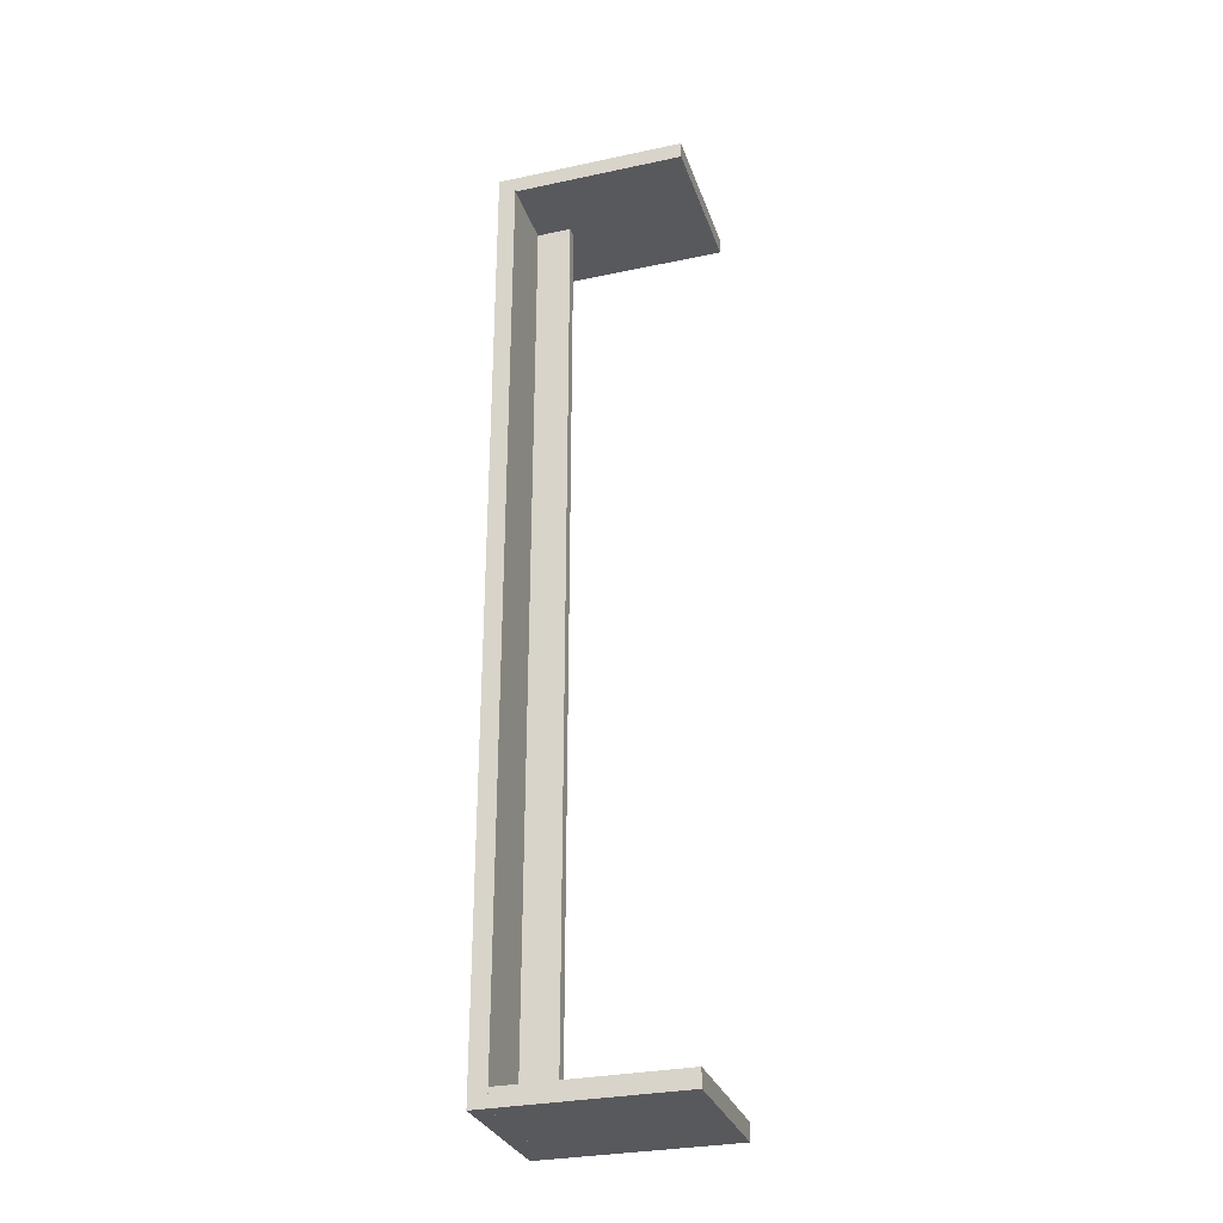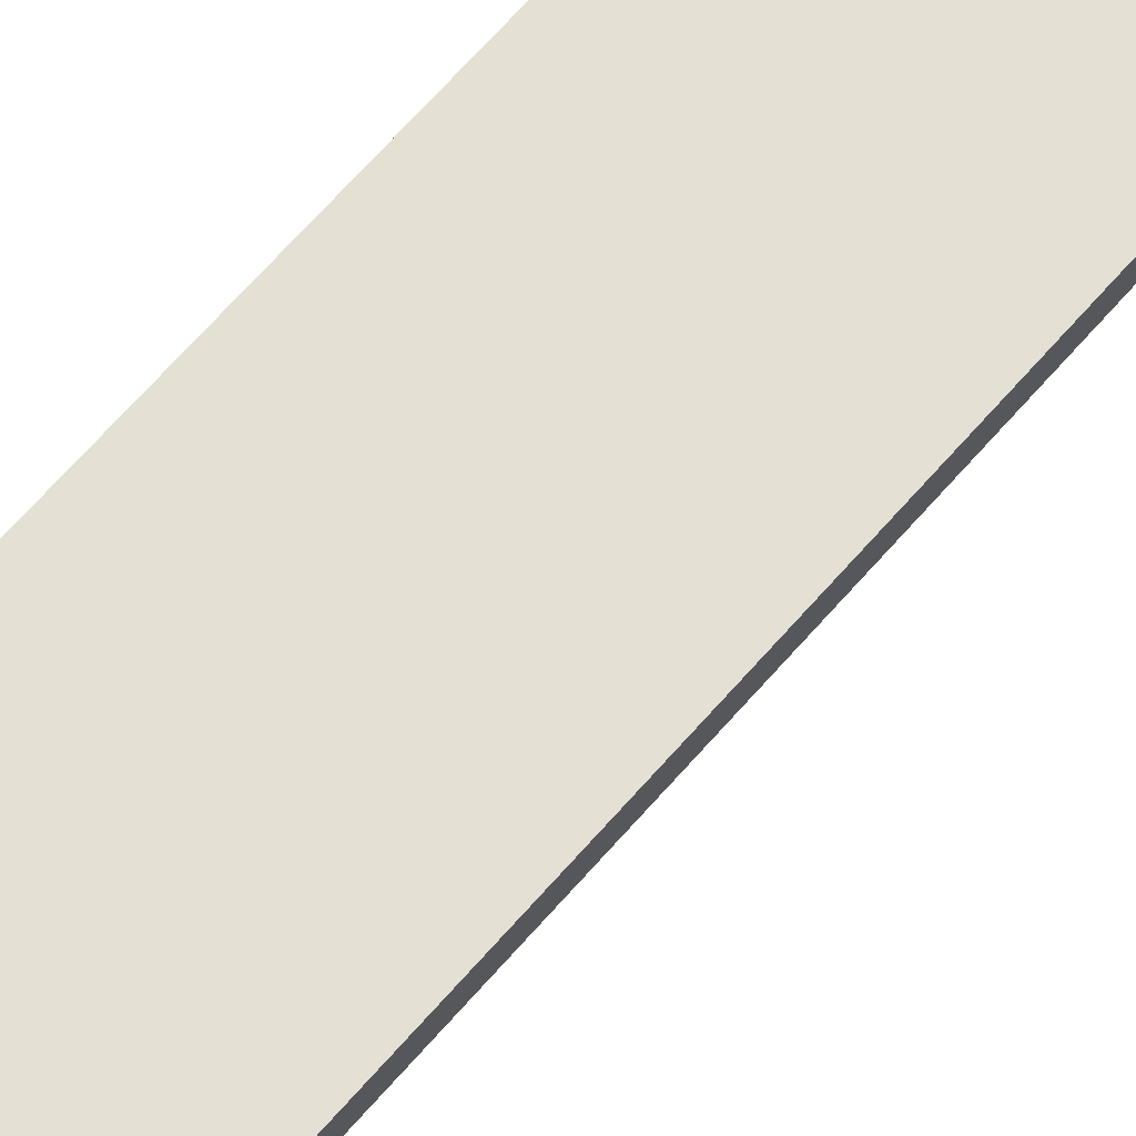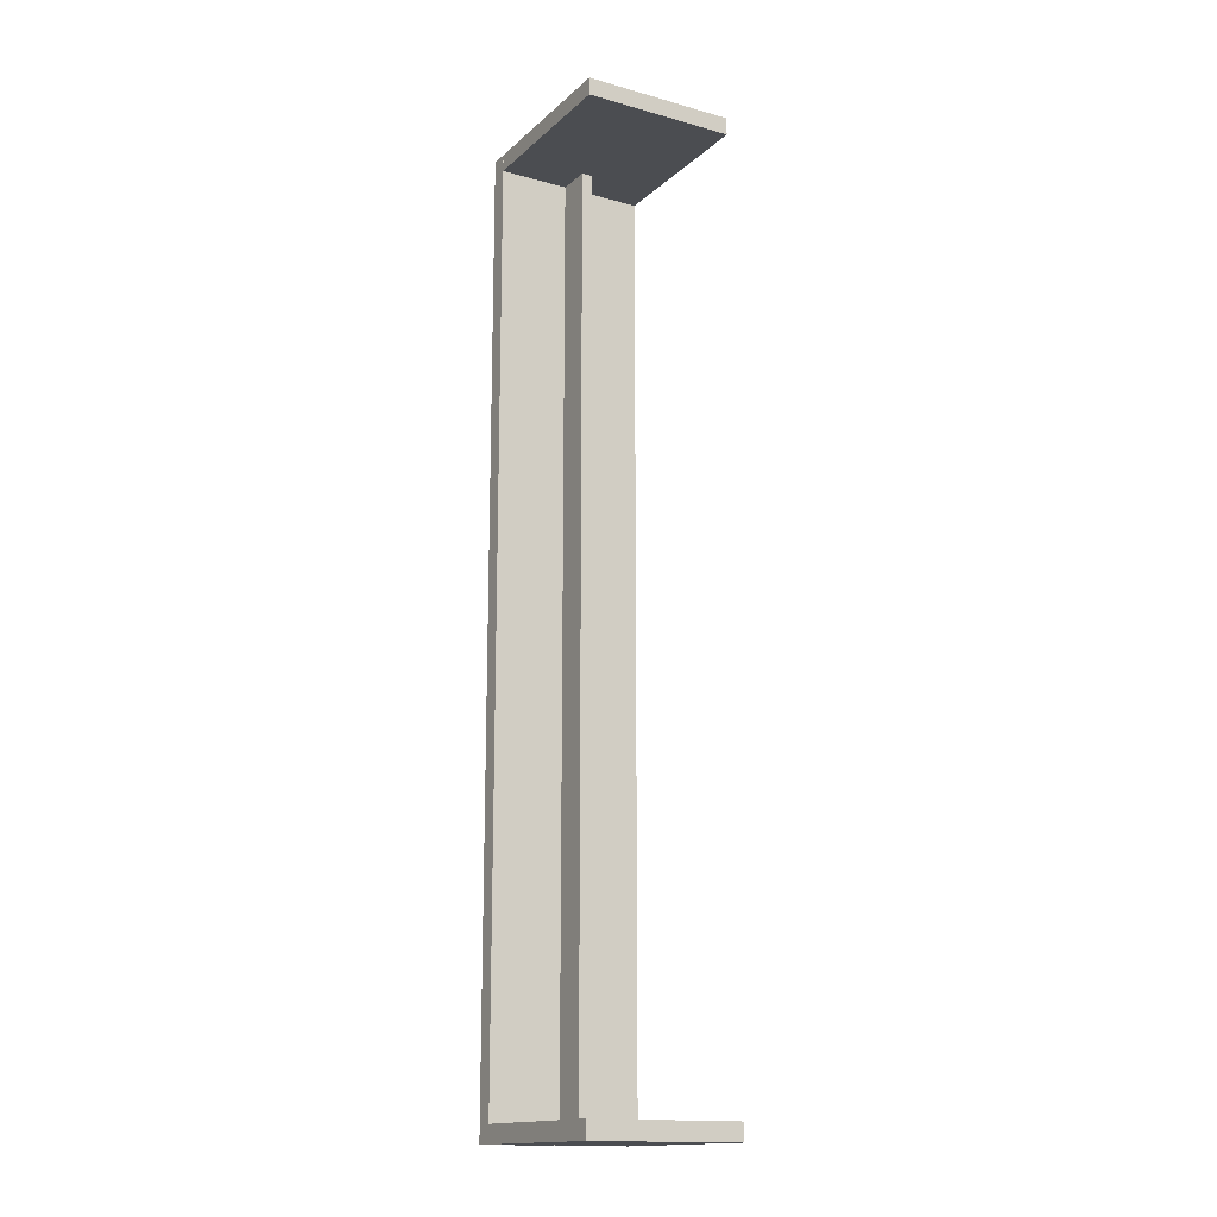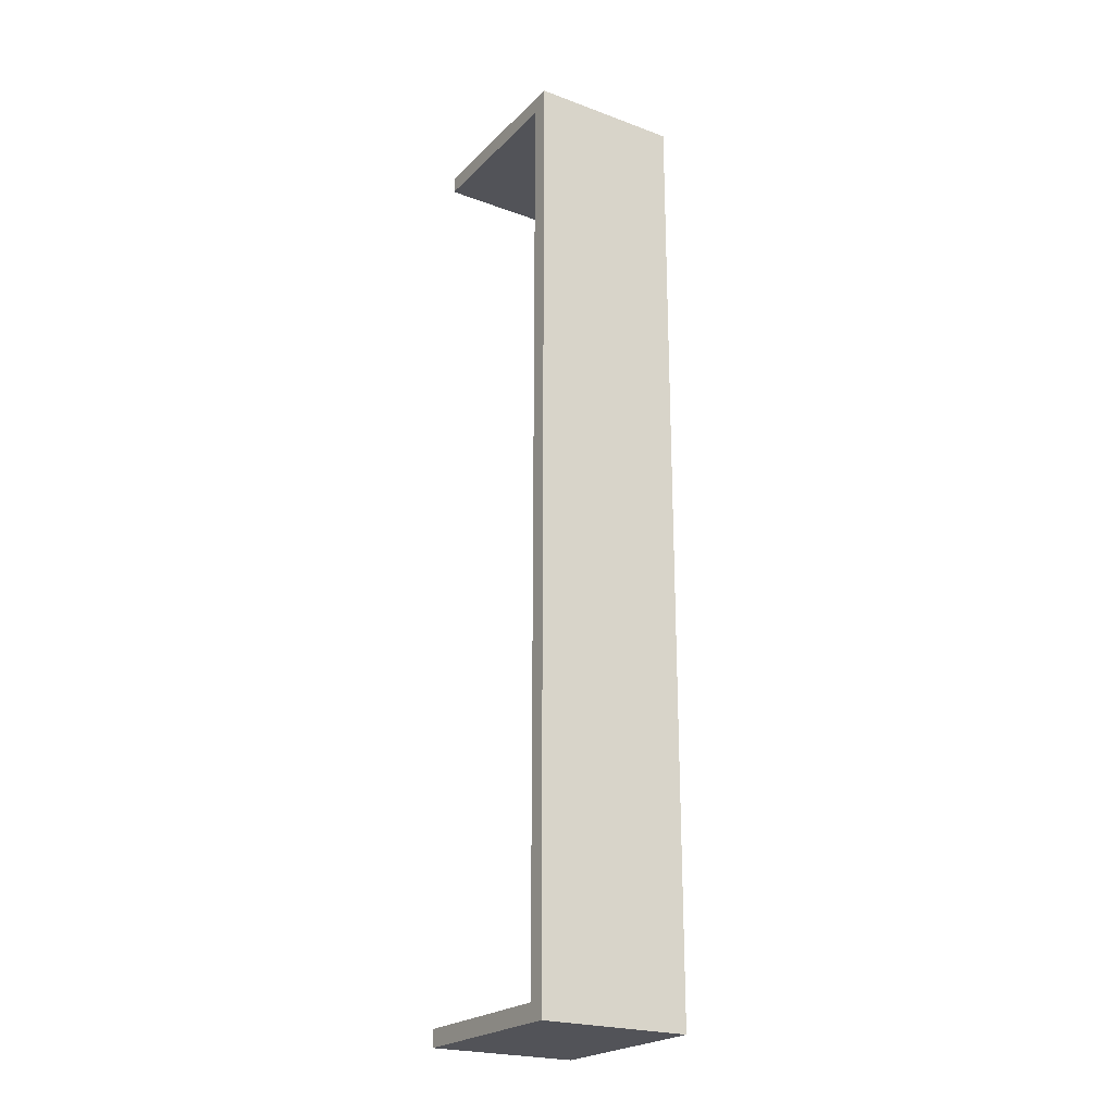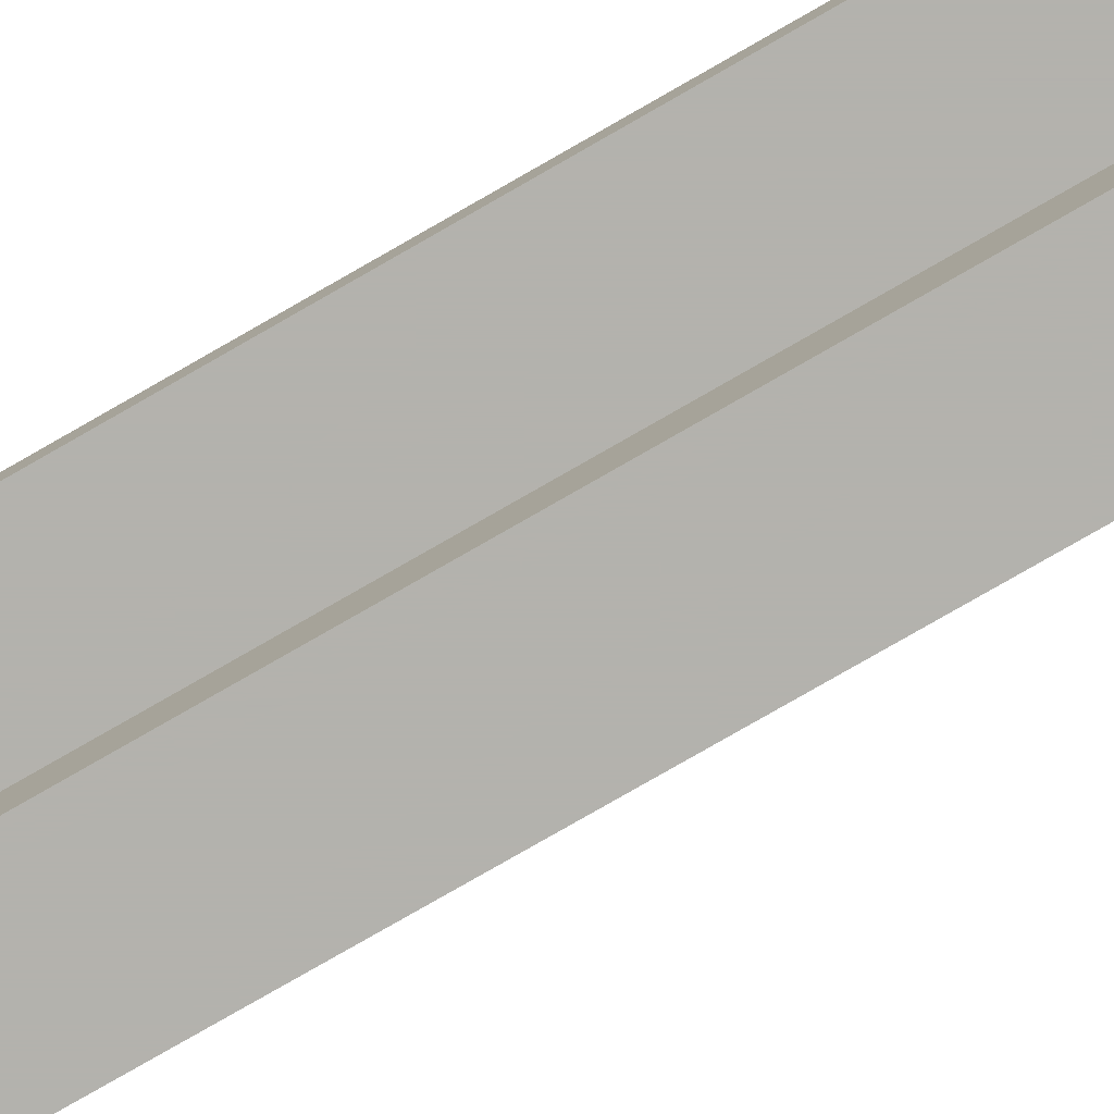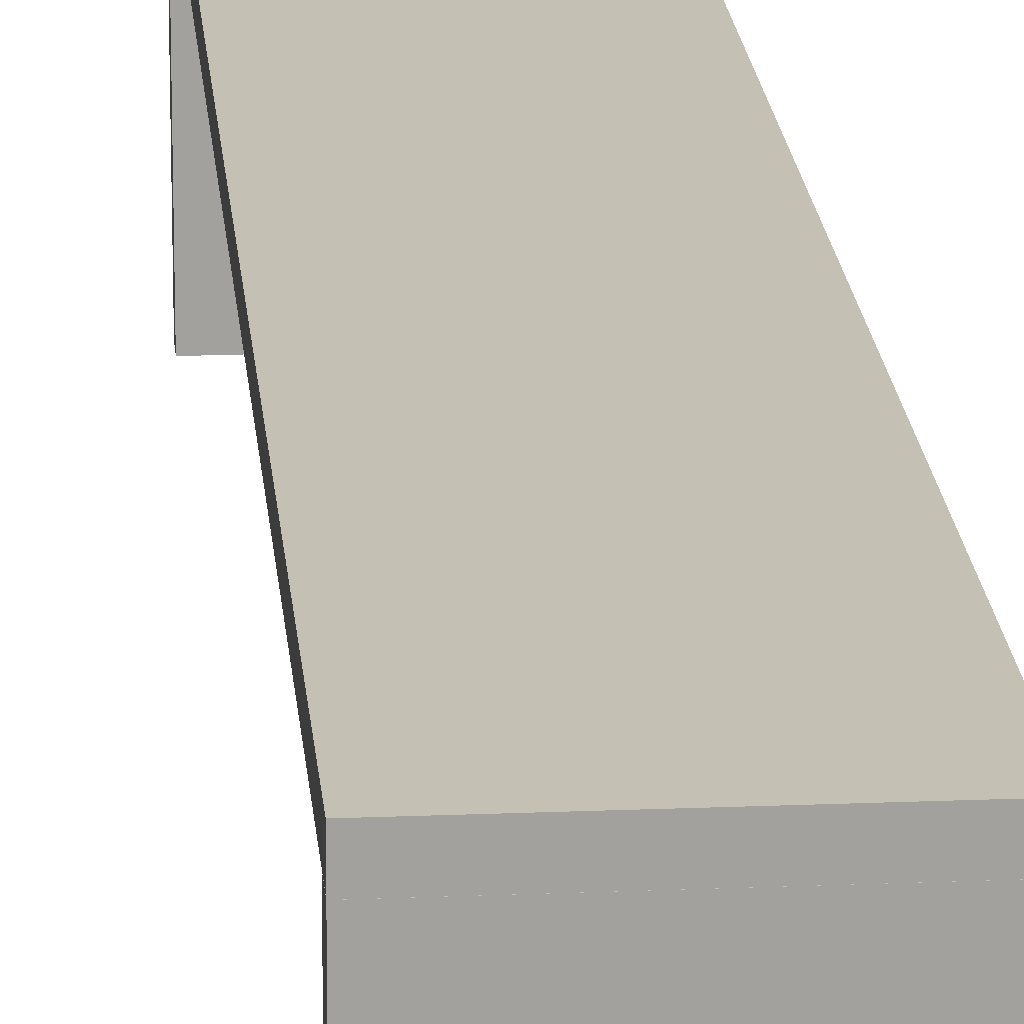
<metadata>
{"format":"obj","ext":"obj","renderer":"f3d","projection":"perspective","resolution":1024,"background":"white","views":[{"elev":-30.1,"azim":-72.8,"up":"+Z"},{"elev":66.1,"azim":40.9,"up":"+Y"},{"elev":-15.6,"azim":-30.1,"up":"+Z"},{"elev":-22.7,"azim":147.8,"up":"+Z"},{"elev":-79.4,"azim":-60.2,"up":"+Y"},{"elev":18.4,"azim":175.4,"up":"+Y"}]}
</metadata>
<code>
o mesh2.002_mesh2-geometry
v -0.07707 0.07907 -0.4844
v 0.07704 0.07907 0.4844
v -0.07707 0.07907 0.4844
v 0.07704 0.07907 -0.4844
v -0.07707 0.09689 0.4844
v 0.07704 0.09689 -0.4844
v 0.07704 0.09689 0.4844
v -0.07707 0.09689 -0.4844
f 3 2 1
f 4 1 2
f 3 5 2
f 3 1 5
f 4 6 1
f 4 2 6
f 7 2 5
f 8 5 1
f 8 1 6
f 7 6 2
f 7 5 6
f 8 6 5
f 1 2 3
f 2 1 4
f 2 5 3
f 5 1 3
f 1 6 4
f 6 2 4
f 5 2 7
f 1 5 8
f 6 1 8
f 2 6 7
f 6 5 7
f 5 6 8
o mesh1.002_mesh1-geometry
v -0.07704 0.07904 0.4844
v -0.07704 -0.09689 0.4668
v -0.07704 -0.09689 0.4844
v -0.07704 0.07904 0.4668
v 0.07707 -0.09689 0.4844
v 0.07707 0.07904 0.4668
v -0.00549 0.07904 0.4668
v 0.07707 -0.09689 0.4668
v 0.07707 0.07904 0.4844
v 0.005517 0.07904 0.4668
v -0.00549 0.04341 0.4668
v 0.005517 0.04341 0.4668
v -0.00549 0.04341 -0.4668
v 0.005517 0.07904 -0.4668
v -0.00549 0.07904 -0.4668
v 0.005517 0.04341 -0.4668
v -0.07704 0.07904 -0.4668
v 0.07707 0.07904 -0.4844
v -0.07704 -0.09689 -0.4668
v 0.07707 0.07904 -0.4668
v 0.07707 -0.09689 -0.4668
v -0.07704 -0.09689 -0.4844
v -0.07704 0.07904 -0.4844
v 0.07707 -0.09689 -0.4844
f 9 10 11
f 10 9 12
f 10 13 11
f 13 9 11
f 9 14 12
f 15 10 12
f 13 10 16
f 9 13 17
f 14 9 17
f 12 14 18
f 19 10 15
f 12 18 15
f 10 20 16
f 14 13 16
f 13 14 17
f 16 18 14
f 20 10 19
f 15 21 19
f 22 15 18
f 18 16 20
f 21 20 19
f 21 15 23
f 15 22 23
f 20 22 18
f 20 21 24
f 25 21 23
f 22 26 23
f 22 20 24
f 27 24 21
f 27 21 25
f 23 26 25
f 26 22 28
f 29 22 24
f 29 24 27
f 25 30 27
f 25 26 31
f 22 29 28
f 29 26 28
f 30 29 27
f 30 25 31
f 32 31 26
f 26 29 32
f 29 30 32
f 31 32 30
f 11 10 9
f 12 9 10
f 11 13 10
f 11 9 13
f 12 14 9
f 12 10 15
f 16 10 13
f 17 13 9
f 17 9 14
f 18 14 12
f 15 10 19
f 15 18 12
f 16 20 10
f 16 13 14
f 17 14 13
f 14 18 16
f 19 10 20
f 19 21 15
f 18 15 22
f 20 16 18
f 19 20 21
f 23 15 21
f 23 22 15
f 18 22 20
f 24 21 20
f 23 21 25
f 23 26 22
f 24 20 22
f 21 24 27
f 25 21 27
f 25 26 23
f 28 22 26
f 24 22 29
f 27 24 29
f 27 30 25
f 31 26 25
f 28 29 22
f 28 26 29
f 27 29 30
f 31 25 30
f 26 31 32
f 32 29 26
f 32 30 29
f 30 32 31

</code>
